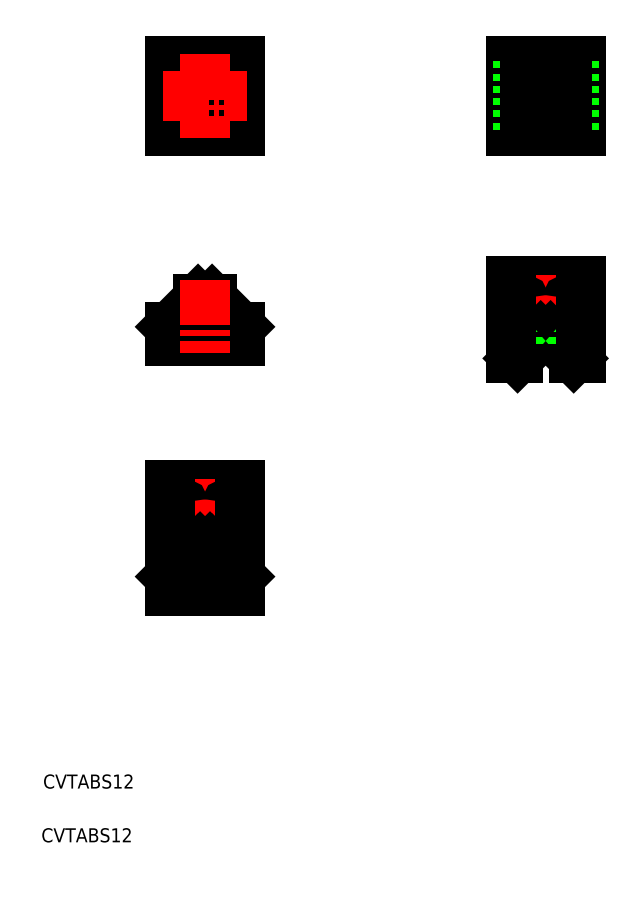
<metadata>
{"format":"dxf","ext":"dxf","renderer":"ezdxf+matplotlib","layout":"modelspace","background":"white","min_lineweight":24,"dpi":150}
</metadata>
<code>
0
SECTION
2
ENTITIES
0
INSERT
8
0
2
MISUMI
10
0
20
0
30
0
0
INSERT
8
0
2
MISUMI
10
-94.41
20
33.67
30
0
50
270
0
TEXT
8
0
10
615.3
20
-338
30
0
40
4
1
CVTABS12
0
TEXT
8
0
10
614.8
20
-353.4
30
0
40
4
1
CVTABS12
0
LINE
8
0
10
671.5
20
-130.6
30
0
11
651.5
21
-130.6
31
0
0
LINE
8
0
10
651.5
20
-140.6
30
0
11
651.5
21
-140.6
31
0
0
LINE
8
0
10
651.5
20
-134.4
30
0
11
651.5
21
-134.4
31
0
0
LINE
8
0
10
651.5
20
-130.6
30
0
11
651.5
21
-150.6
31
0
0
LINE
8
0
10
671.5
20
-150.6
30
0
11
671.5
21
-130.6
31
0
0
LINE
8
0
10
651.5
20
-150.6
30
0
11
671.5
21
-150.6
31
0
0
LINE
8
0
10
659.7
20
-136.2
30
0
11
659.7
21
-130.6
31
0
0
LINE
8
0
10
663.3
20
-136.2
30
0
11
663.3
21
-130.6
31
0
0
LINE
8
0
10
663.3
20
-145
30
0
11
663.3
21
-150.6
31
0
0
LINE
8
0
10
659.7
20
-145
30
0
11
659.7
21
-150.6
31
0
0
LINE
8
0
10
659.5
20
-198.4
30
0
11
651.5
21
-206.4
31
0
0
LINE
8
0
10
659.5
20
-198.4
30
0
11
663.5
21
-198.4
31
0
0
LINE
8
0
10
671.5
20
-206.4
30
0
11
663.5
21
-198.4
31
0
0
LINE
8
0
10
755.9
20
-198.4
30
0
11
755.9
21
-202.4
31
0
0
LINE
8
0
10
761.4
20
-198.4
30
0
11
761.4
21
-202.4
31
0
0
LINE
8
0
10
753.9
20
-202.4
30
0
11
763.4
21
-202.4
31
0
0
LINE
8
0
10
768.7
20
-130.6
30
0
11
748.7
21
-130.6
31
0
0
LINE
8
CENTER
10
746.7
20
-140.6
30
0
11
770.7
21
-140.6
31
0
0
LINE
8
CENTER
10
758.7
20
-128.6
30
0
11
758.7
21
-152.6
31
0
0
LINE
8
0
10
748.7
20
-130.6
30
0
11
748.7
21
-150.6
31
0
0
LINE
8
0
10
768.7
20
-150.6
30
0
11
768.7
21
-130.6
31
0
0
LINE
8
0
10
748.7
20
-150.6
30
0
11
768.7
21
-150.6
31
0
0
LINE
8
0
10
750.7
20
-130.6
30
0
11
750.7
21
-150.6
31
0
0
LINE
8
0
10
766.7
20
-130.6
30
0
11
766.7
21
-150.6
31
0
0
LINE
8
0
10
764.7
20
-193.4
30
0
11
764.7
21
-198.2
31
0
0
LINE
8
0
10
764.7
20
-193.4
30
0
11
768.7
21
-193.4
31
0
0
LINE
8
0
10
748.7
20
-193.4
30
0
11
752.7
21
-193.4
31
0
0
LINE
8
0
10
752.7
20
-193.4
30
0
11
752.7
21
-198.2
31
0
0
LINE
8
0
10
752.9
20
-198.4
30
0
11
764.5
21
-198.4
31
0
0
LINE
8
CENTER
10
758.7
20
-191.6
30
0
11
758.7
21
-217
31
0
0
LINE
8
0
10
766.7
20
-215.4
30
0
11
760.1
21
-208.8
31
0
0
LINE
8
0
10
766.7
20
-215.4
30
0
11
768.7
21
-215.4
31
0
0
LINE
8
0
10
757.2
20
-208.8
30
0
11
750.7
21
-215.4
31
0
0
LINE
8
0
10
748.7
20
-215.4
30
0
11
750.7
21
-215.4
31
0
0
LINE
8
0
10
753.9
20
-202.4
30
0
11
753.9
21
-212.1
31
0
0
LINE
8
0
10
763.4
20
-202.4
30
0
11
763.4
21
-212.1
31
0
0
LINE
8
0
10
768.7
20
-193.4
30
0
11
768.7
21
-215.4
31
0
0
LINE
8
0
10
748.7
20
-193.4
30
0
11
748.7
21
-215.4
31
0
0
LINE
8
0
10
658.8
20
-256.6
30
0
11
658.8
21
-260.6
31
0
0
LINE
8
0
10
664.3
20
-256.6
30
0
11
664.3
21
-260.6
31
0
0
LINE
8
0
10
656.8
20
-260.6
30
0
11
666.3
21
-260.6
31
0
0
LINE
8
0
10
655.5
20
-251.6
30
0
11
655.5
21
-256.4
31
0
0
LINE
8
0
10
667.5
20
-251.6
30
0
11
667.5
21
-256.4
31
0
0
LINE
8
0
10
667.5
20
-251.6
30
0
11
671.5
21
-251.6
31
0
0
LINE
8
0
10
651.5
20
-251.6
30
0
11
655.5
21
-251.6
31
0
0
LINE
8
0
10
655.7
20
-256.6
30
0
11
667.3
21
-256.6
31
0
0
LINE
8
0
10
655.7
20
-256.6
30
0
11
667.3
21
-256.6
31
0
0
LINE
8
0
10
656.8
20
-260.6
30
0
11
656.8
21
-272.3
31
0
0
LINE
8
0
10
666.3
20
-260.6
30
0
11
666.3
21
-272.3
31
0
0
LINE
8
CENTER
10
661.5
20
-249.8
30
0
11
661.5
21
-283.6
31
0
0
LINE
8
0
10
651.5
20
-251.6
30
0
11
651.5
21
-273.6
31
0
0
LINE
8
0
10
671.5
20
-251.6
30
0
11
671.5
21
-273.6
31
0
0
LINE
8
0
10
651.5
20
-273.6
30
0
11
655.5
21
-273.6
31
0
0
LINE
8
0
10
667.5
20
-273.6
30
0
11
671.5
21
-273.6
31
0
0
LINE
8
0
10
658.8
20
-206.4
30
0
11
658.8
21
-210.4
31
0
0
LINE
8
0
10
664.3
20
-206.4
30
0
11
664.3
21
-210.4
31
0
0
LINE
8
0
10
656.8
20
-206.4
30
0
11
666.3
21
-206.4
31
0
0
LINE
8
0
10
656.8
20
-201.1
30
0
11
656.8
21
-206.4
31
0
0
LINE
8
0
10
666.3
20
-201.1
30
0
11
666.3
21
-206.4
31
0
0
LINE
8
0
10
651.5
20
-210.4
30
0
11
671.5
21
-210.4
31
0
0
LINE
8
0
10
651.5
20
-206.4
30
0
11
651.5
21
-210.4
31
0
0
LINE
8
0
10
671.5
20
-210.4
30
0
11
671.5
21
-206.4
31
0
0
CIRCLE
8
0
10
661.5
20
-140.6
30
0
40
4.75
0
CIRCLE
8
0
10
661.5
20
-140.6
30
0
40
2.75
0
CIRCLE
8
0
10
758.7
20
-140.6
30
0
40
2.75
0
CIRCLE
8
0
10
758.7
20
-140.6
30
0
40
4.75
0
ARC
8
0
10
764.5
20
-198.2
30
0
40
0.2
50
270
51
0
0
ARC
8
0
10
752.9
20
-198.2
30
0
40
0.2
50
180
51
270
0
ARC
8
0
10
758.7
20
-210.2
30
0
40
2
50
45
51
135
0
ARC
8
0
10
667.3
20
-256.4
30
0
40
0.2
50
270
51
0
0
ARC
8
0
10
655.7
20
-256.4
30
0
40
0.2
50
180
51
270
0
LINE
8
CENTER
10
649.5
20
-140.6
30
0
11
673.5
21
-140.6
31
0
0
LINE
8
CENTER
10
661.5
20
-128.6
30
0
11
661.5
21
-152.6
31
0
0
LINE
8
0
10
659.5
20
-269.6
30
0
11
651.5
21
-277.6
31
0
0
LINE
8
0
10
659.5
20
-269.6
30
0
11
663.5
21
-269.6
31
0
0
LINE
8
0
10
671.5
20
-277.6
30
0
11
663.5
21
-269.6
31
0
0
LINE
8
0
10
658.8
20
-277.6
30
0
11
658.8
21
-281.6
31
0
0
LINE
8
0
10
664.3
20
-277.6
30
0
11
664.3
21
-281.6
31
0
0
LINE
8
0
10
656.8
20
-277.6
30
0
11
666.3
21
-277.6
31
0
0
LINE
8
0
10
656.8
20
-272.3
30
0
11
656.8
21
-277.6
31
0
0
LINE
8
0
10
666.3
20
-272.3
30
0
11
666.3
21
-277.6
31
0
0
LINE
8
0
10
651.5
20
-281.6
30
0
11
671.5
21
-281.6
31
0
0
LINE
8
0
10
651.5
20
-277.6
30
0
11
651.5
21
-281.6
31
0
0
LINE
8
0
10
671.5
20
-281.6
30
0
11
671.5
21
-277.6
31
0
0
LINE
8
0
10
667.5
20
-273.6
30
0
11
663
21
-269
31
0
0
LINE
8
0
10
660.1
20
-269
30
0
11
655.5
21
-273.6
31
0
0
ARC
8
0
10
661.5
20
-270.4
30
0
40
2
50
45
51
135
0
LINE
8
CENTER
10
661.5
20
-192.9
30
0
11
661.5
21
-213.9
31
0
0
LINE
8
0
10
764.7
20
-130.6
30
0
11
764.7
21
-150.6
31
0
0
LINE
8
0
10
752.7
20
-130.6
30
0
11
752.7
21
-150.6
31
0
0
VIEWPORT
8
0
10
5.614
20
3.902
30
0
40
13.1
41
8.746
68
     1
69
     1
0
VIEWPORT
8
0
10
5.614
20
3.902
30
0
40
8.982
41
6.243
68
     2
69
     2
0
ENDSEC
0
EOF

</code>
